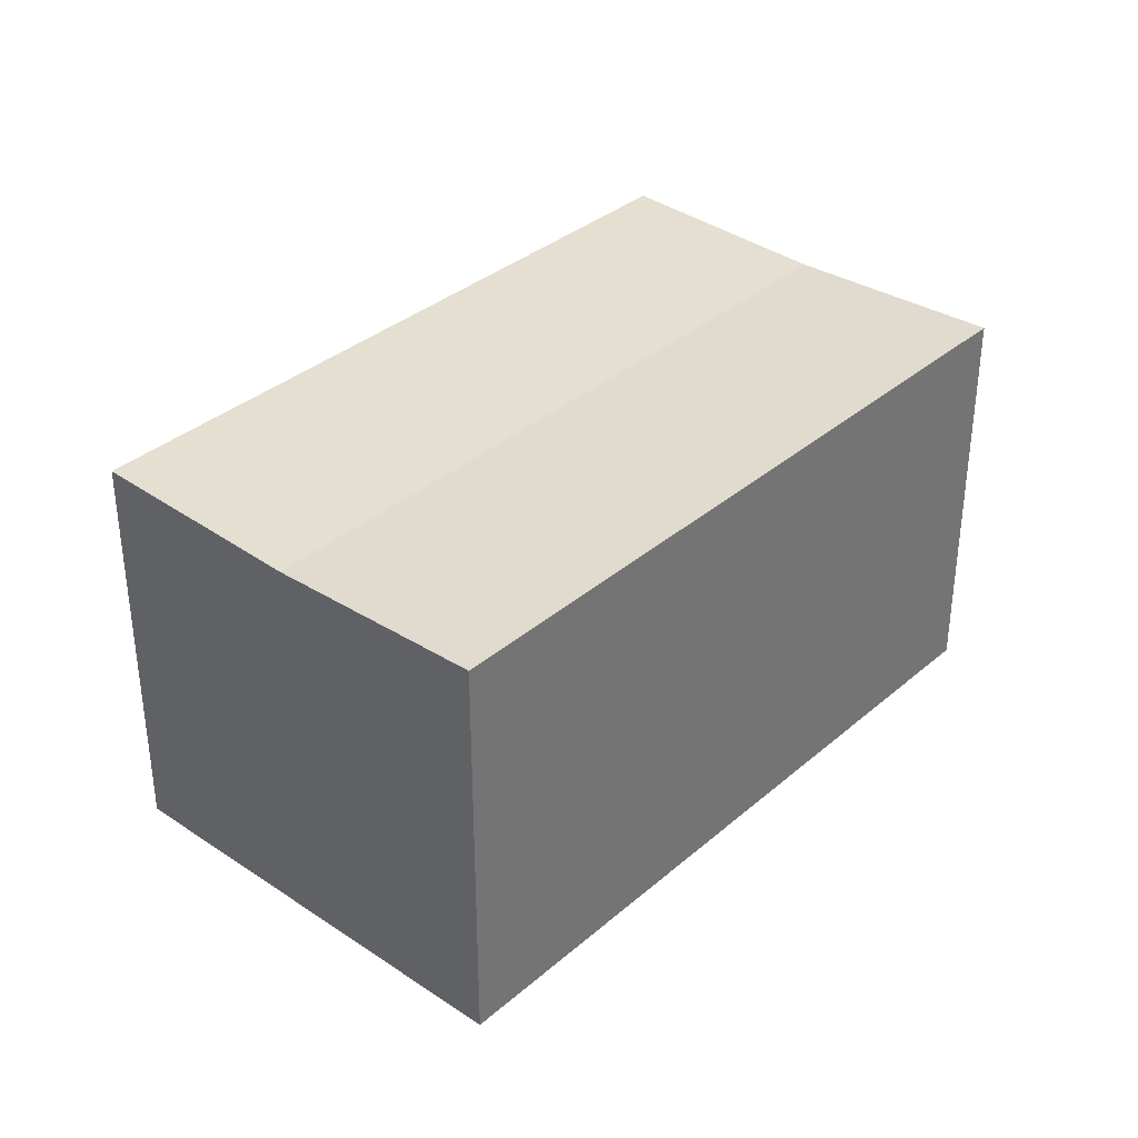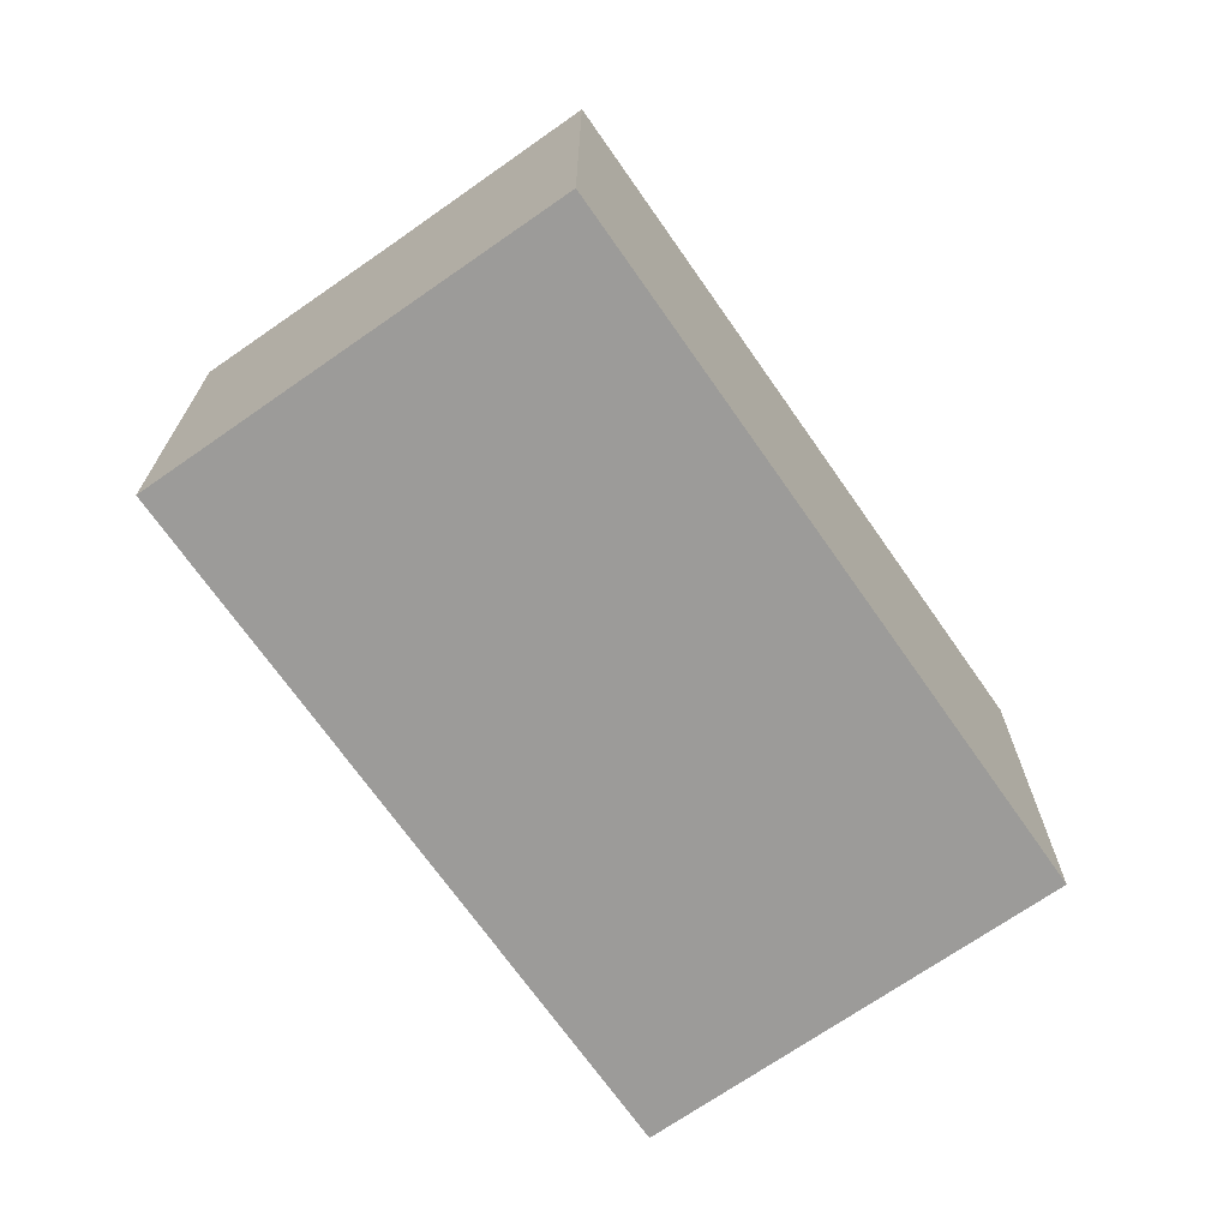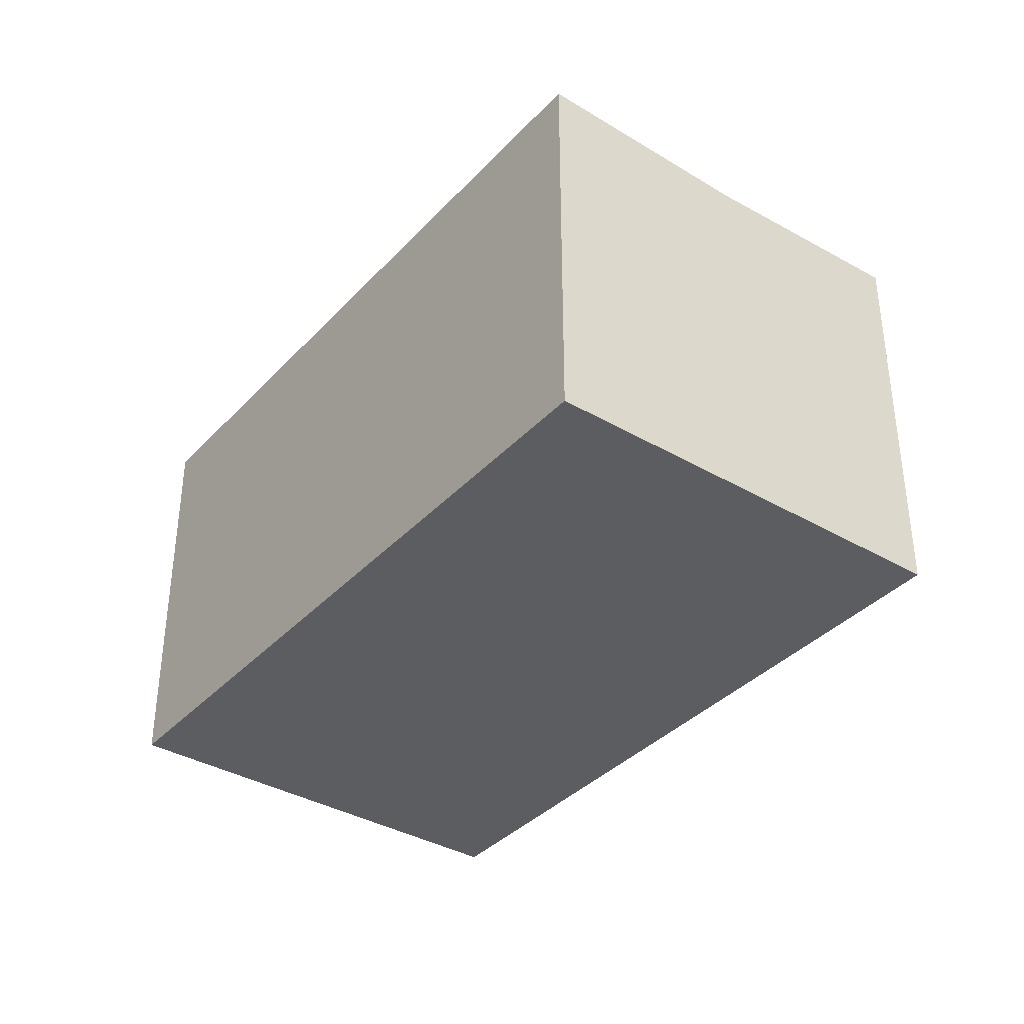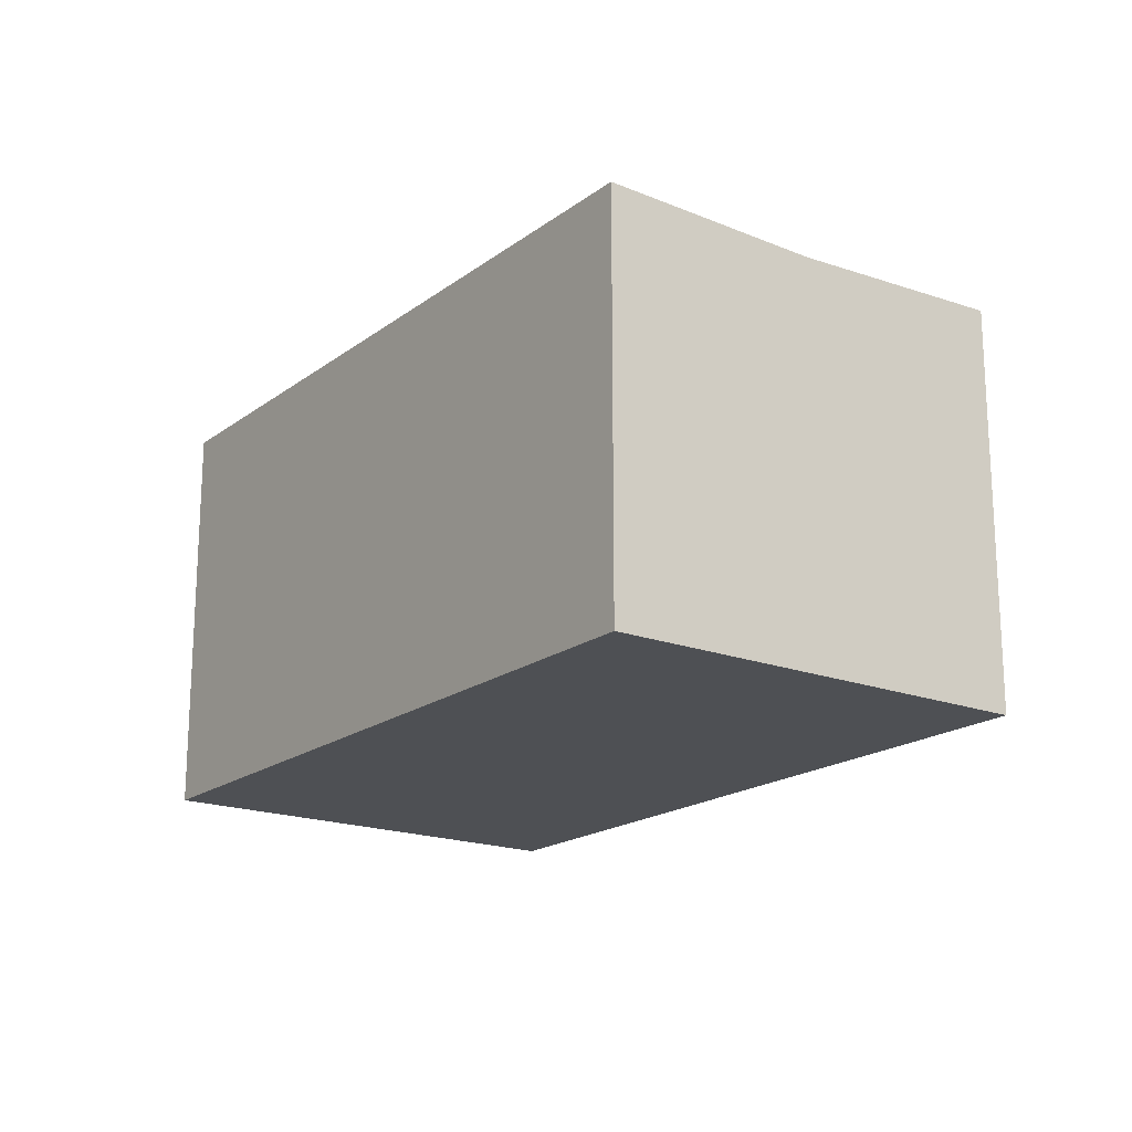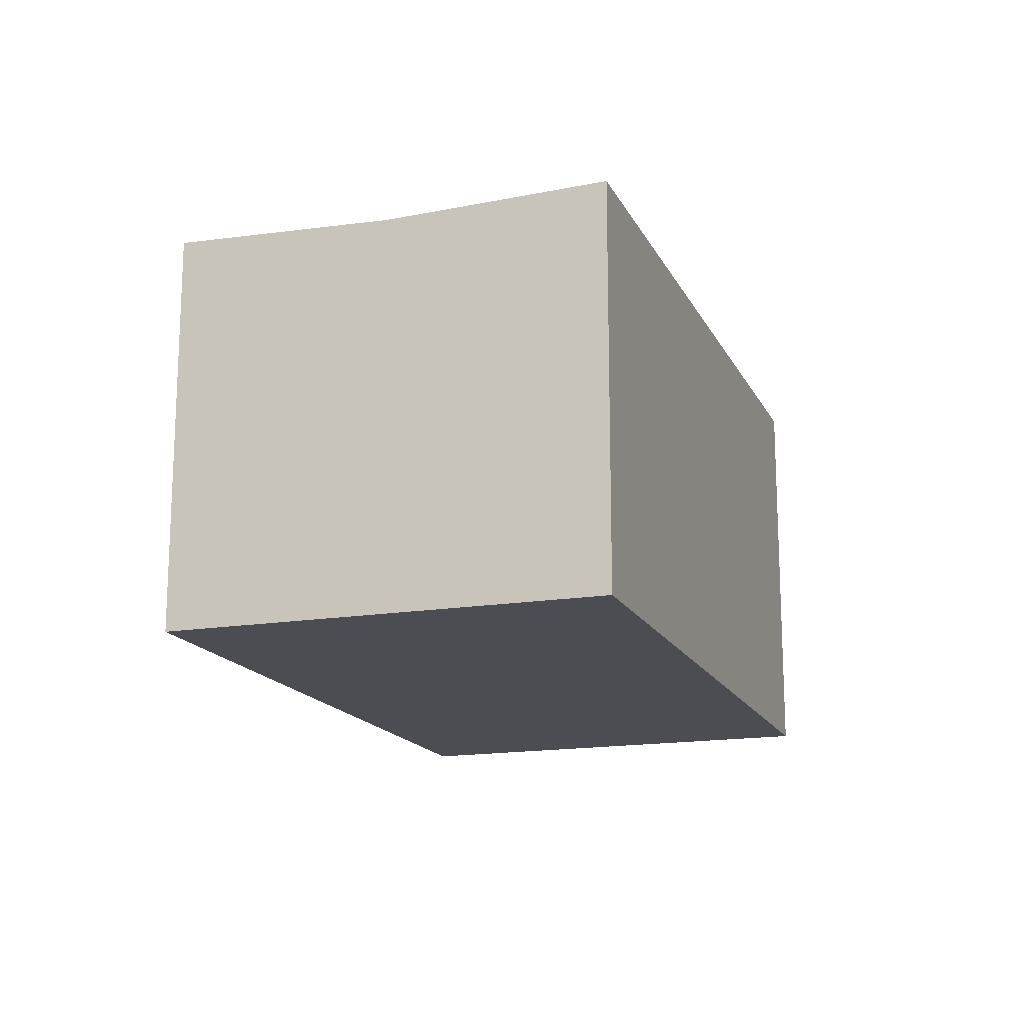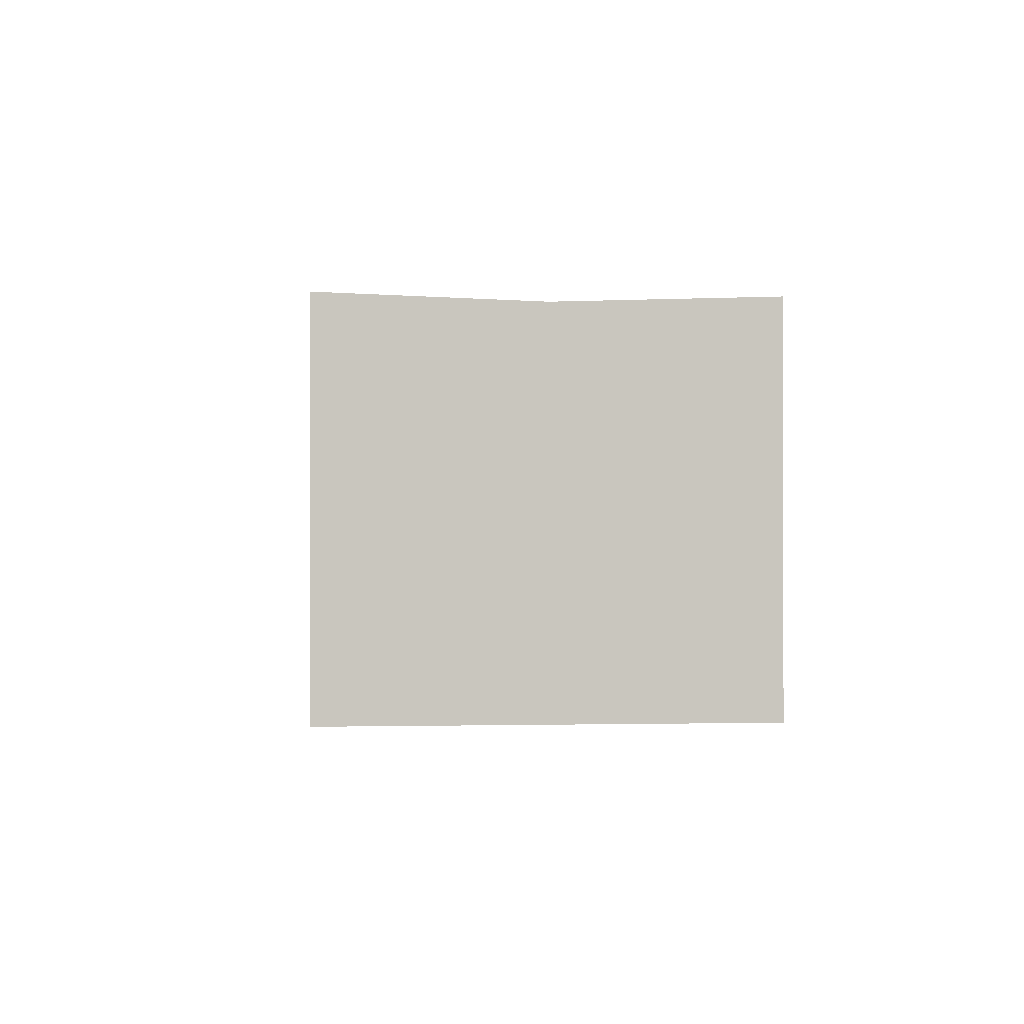
<metadata>
{"format":"obj","ext":"obj","renderer":"f3d","projection":"perspective","resolution":1024,"background":"white","views":[{"elev":35.2,"azim":-21.3,"up":"+Y"},{"elev":-69.9,"azim":-27.9,"up":"+Y"},{"elev":-37.0,"azim":-99.8,"up":"+Y"},{"elev":-18.7,"azim":81.2,"up":"+Y"},{"elev":-16.3,"azim":-43.8,"up":"+Y"},{"elev":-0.4,"azim":-68.1,"up":"+Y"}]}
</metadata>
<code>
v  23.78 11.05 1.514
v  4.99 11.01 9.712
v  5.581 11.05 10.86
v  4.108 10.94 7.997
v  2.79 10.85 5.431
v  21 10.85 -3.927
v  0.036 11.05 -0.019
v  18.23 11.05 -9.367
v  0 11.05 6.764e-16
v  2.02 10.9 3.933
v  0 0 0
v  4.99 -5.947e-16 9.712
v  5.581 -6.652e-16 10.86
v  2.79 -3.326e-16 5.431
v  2.02 -2.408e-16 3.933
v  4.108 -4.897e-16 7.997
v  23.78 -9.271e-17 1.514
v  18.23 5.736e-16 -9.367
v  21 2.405e-16 -3.927
v  0.036 1.163e-18 -0.019
g defaultobject
f 1 2 3
f 2 1 4
f 4 1 5
f 5 1 6
f 7 6 8
f 6 7 5
f 5 7 9
f 5 9 10
f 11 10 9
f 10 11 5
f 5 11 4
f 4 11 2
f 2 11 3
f 3 11 12
f 3 12 13
f 12 11 14
f 14 11 15
f 12 14 16
f 13 1 3
f 1 13 17
f 17 6 1
f 6 17 8
f 8 17 18
f 18 17 19
f 7 11 9
f 11 7 8
f 11 8 20
f 20 8 18
f 12 17 13
f 17 12 19
f 19 12 16
f 19 16 14
f 19 14 15
f 19 15 18
f 18 15 11
f 18 11 20

</code>
